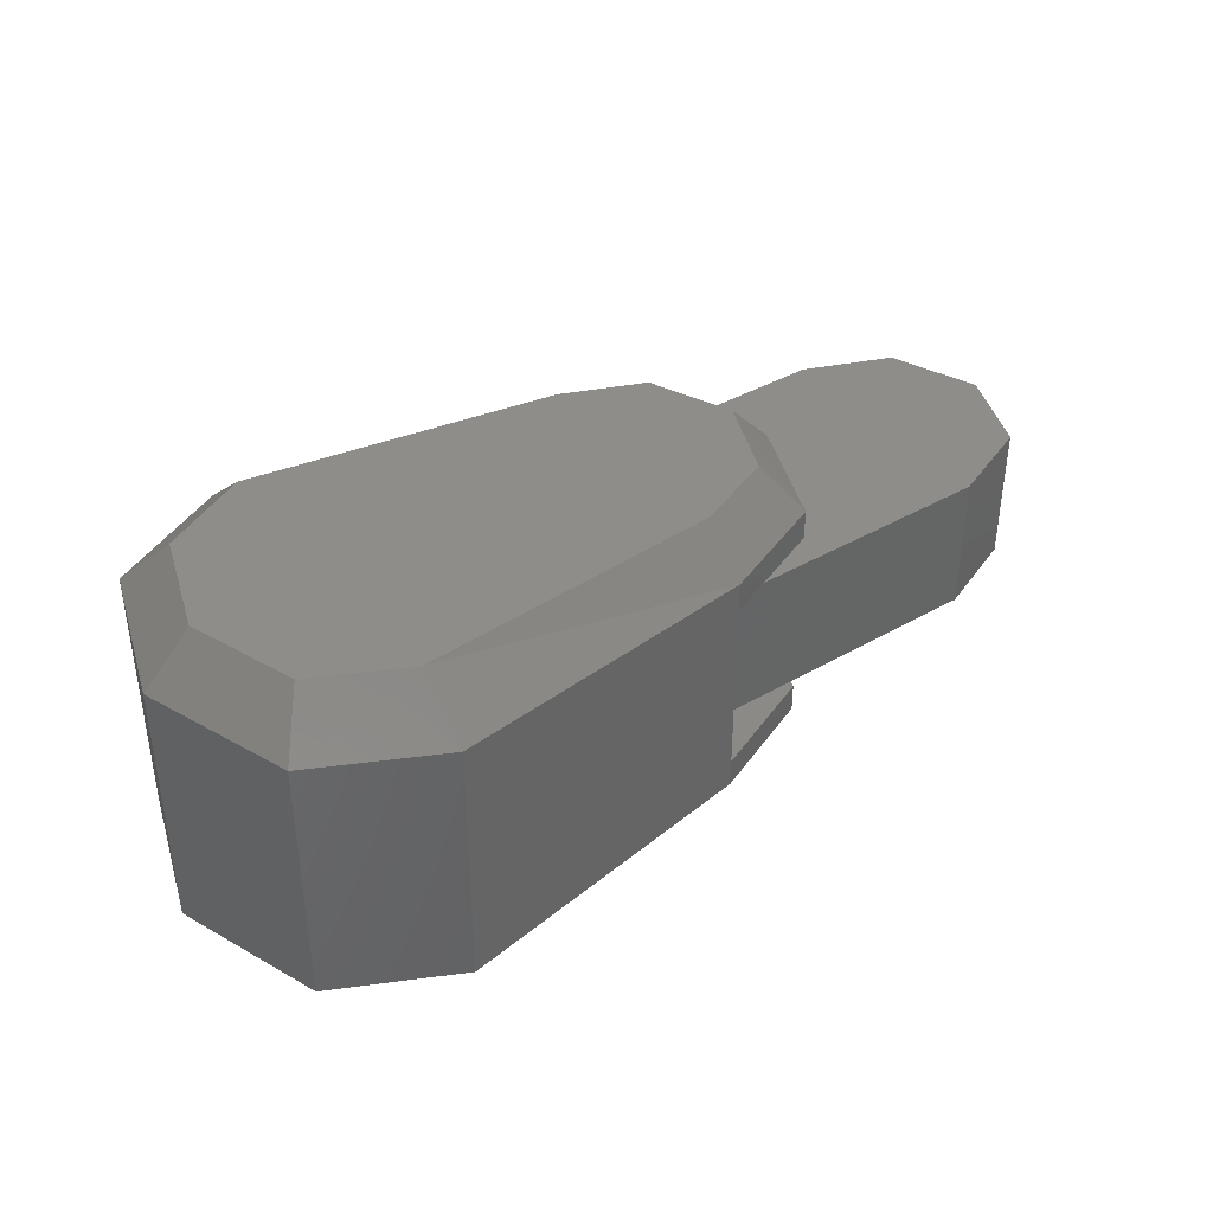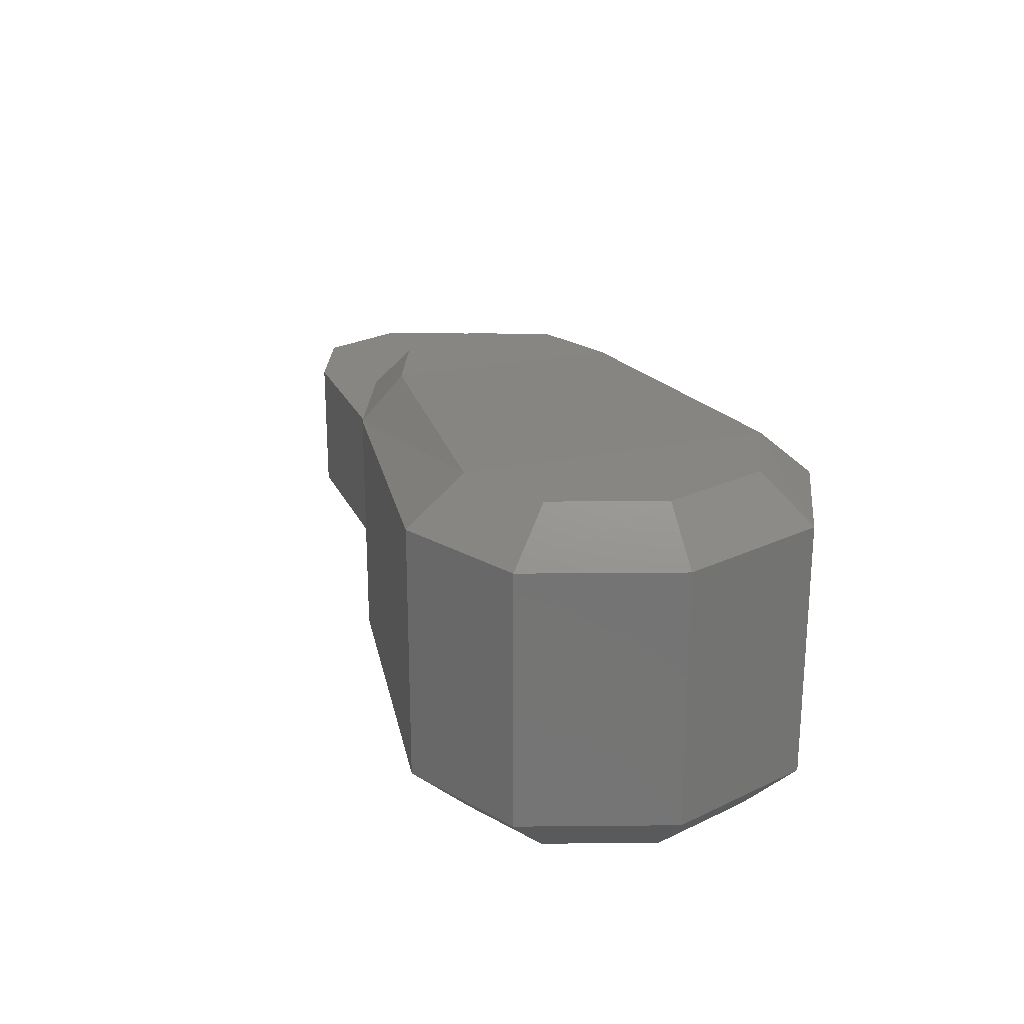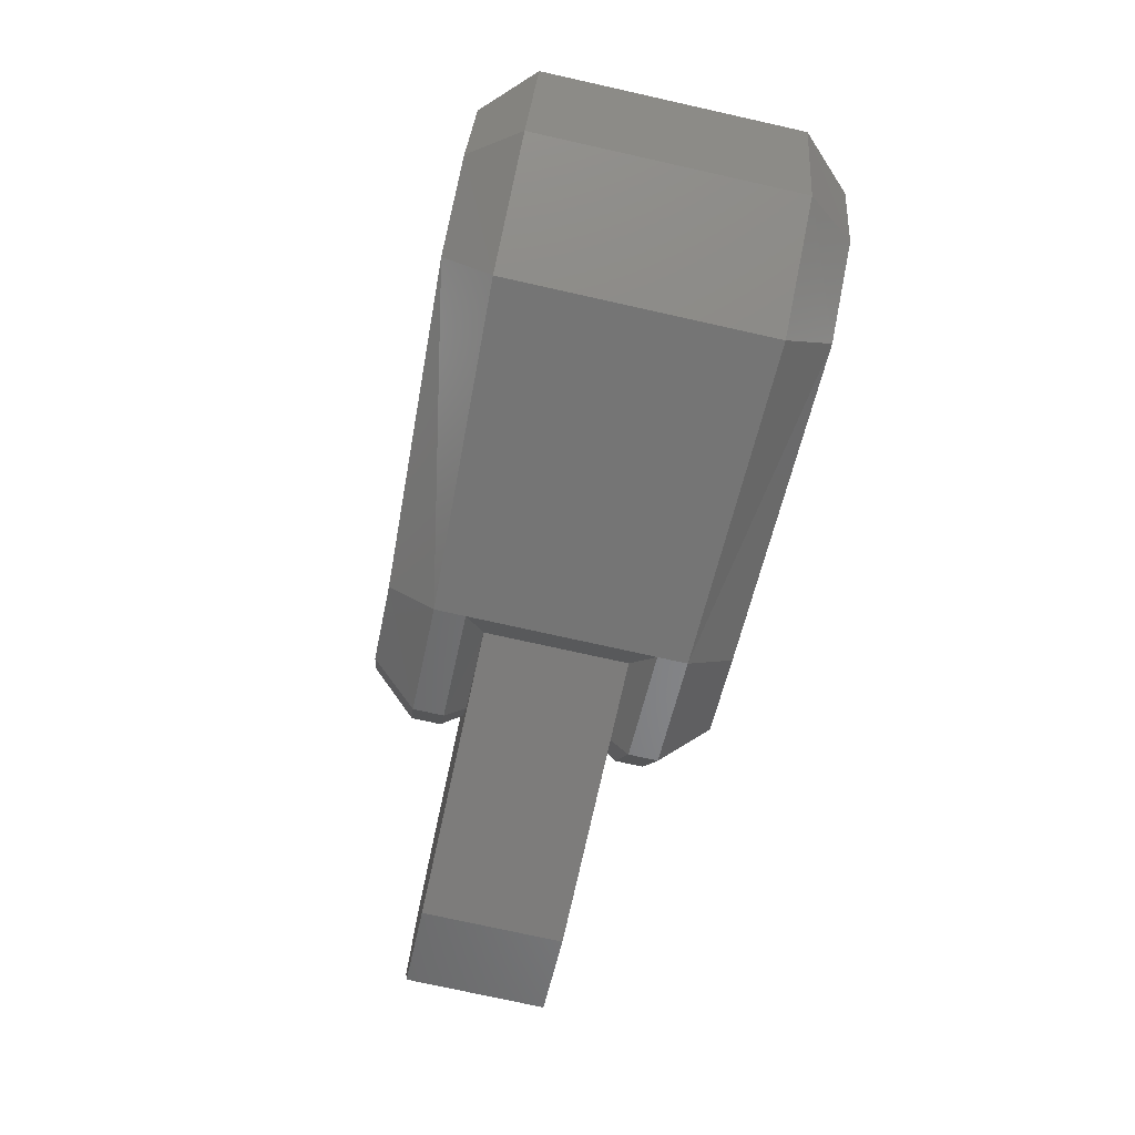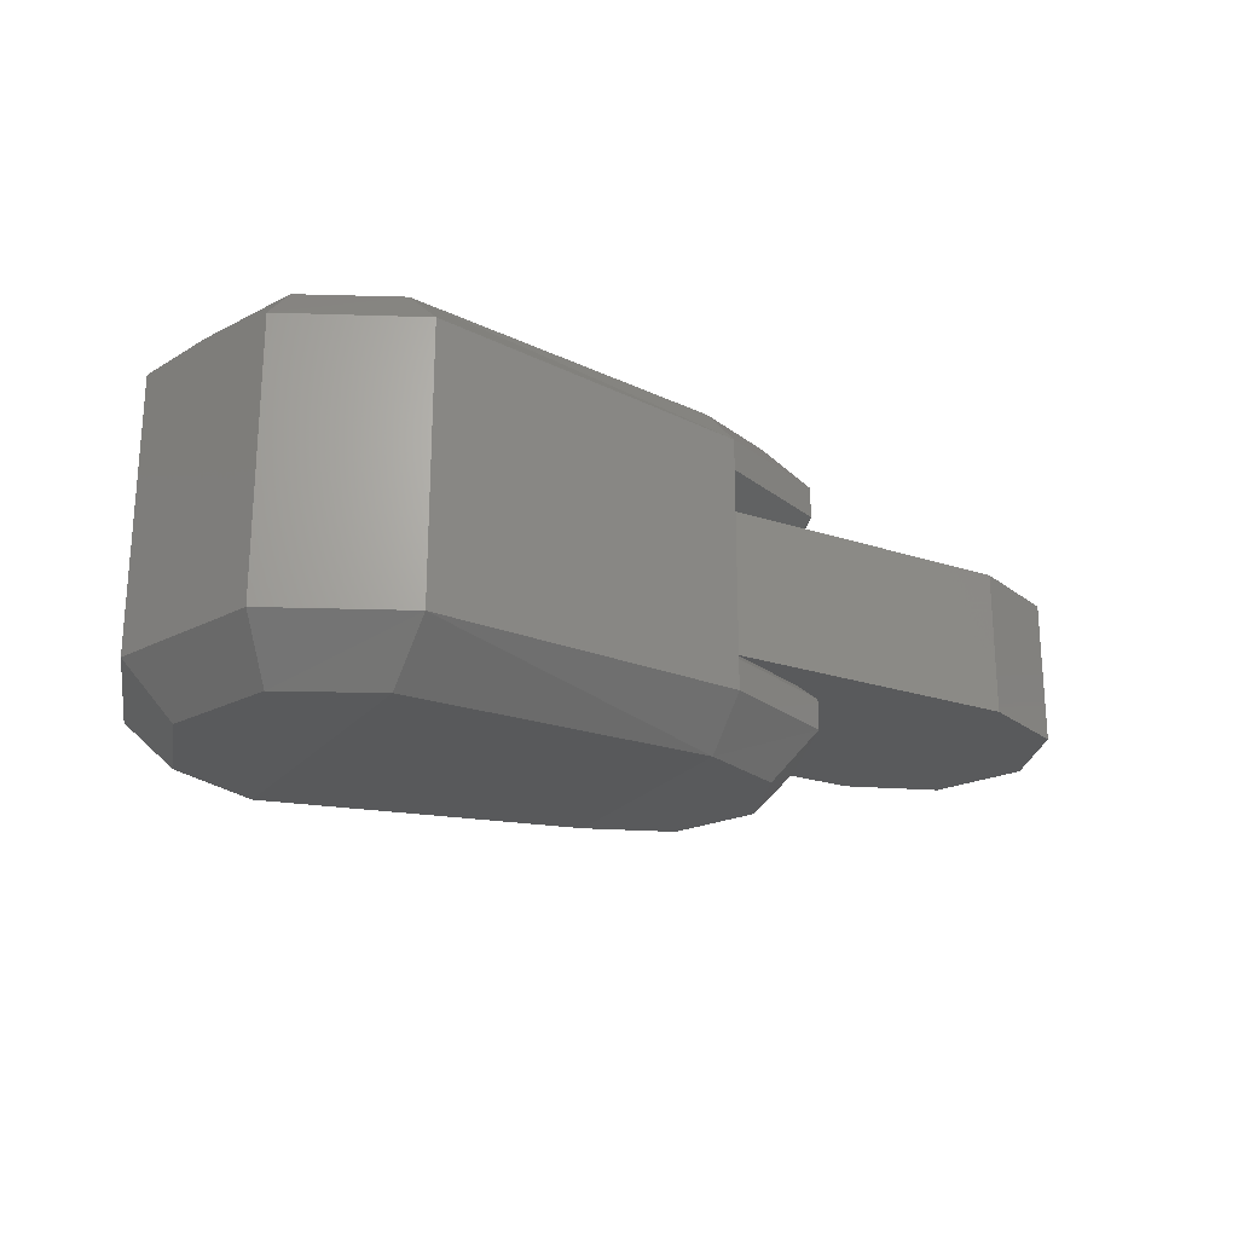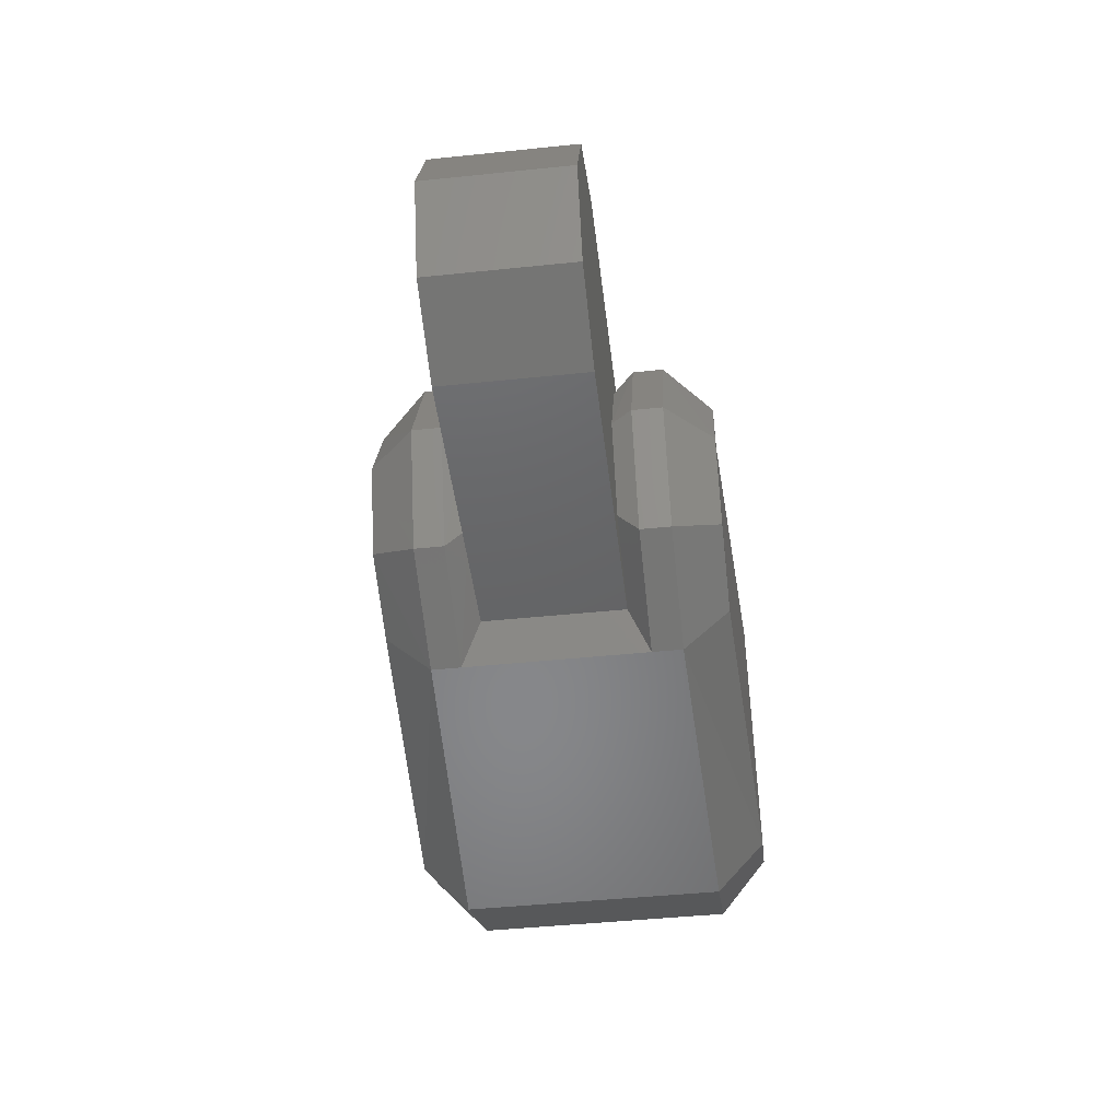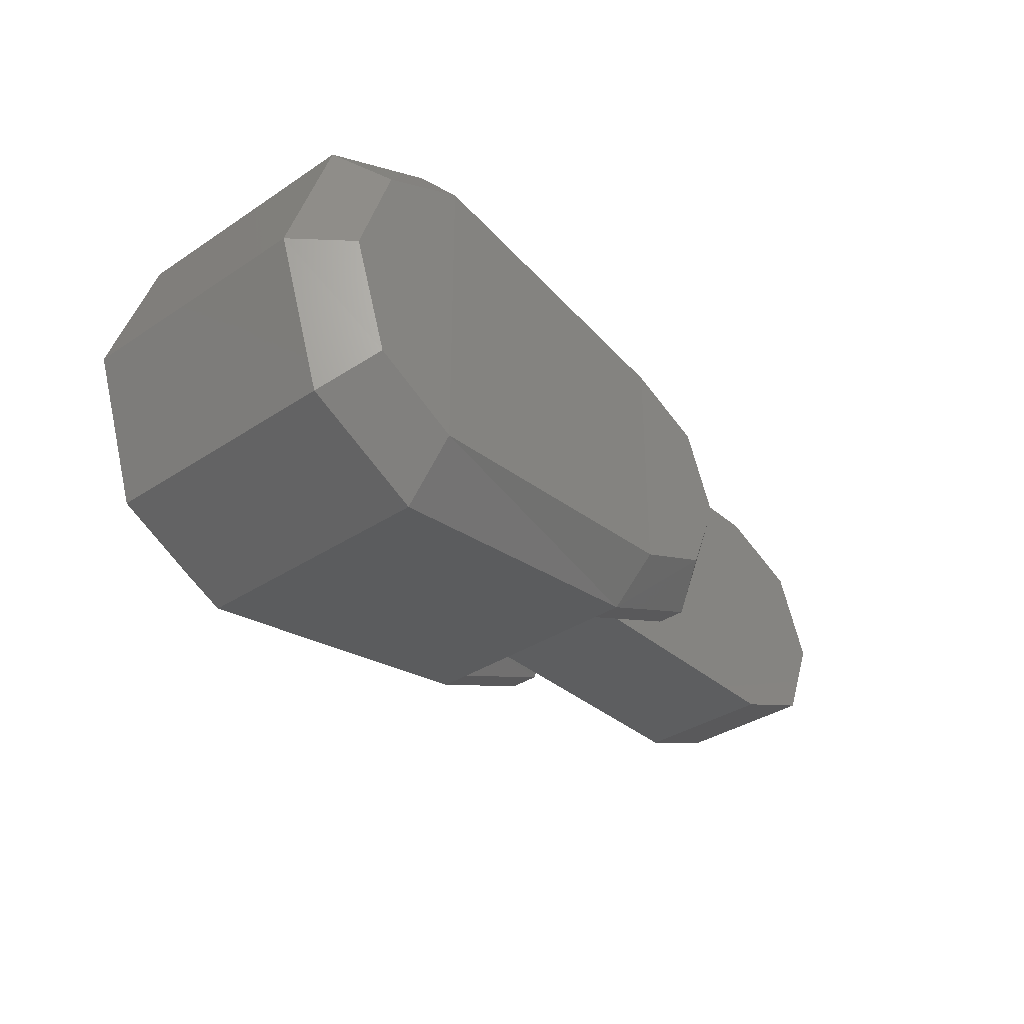
<metadata>
{"format":"stl","ext":"stl","renderer":"f3d","projection":"perspective","resolution":1024,"background":"white","views":[{"elev":39.4,"azim":-35.7,"up":"+Y"},{"elev":23.3,"azim":-109.9,"up":"+Y"},{"elev":-76.2,"azim":-102.5,"up":"+Z"},{"elev":-22.9,"azim":-29.5,"up":"+Y"},{"elev":-45.8,"azim":96.8,"up":"+Z"},{"elev":-35.3,"azim":-48.6,"up":"+Z"}]}
</metadata>
<code>
# stl→obj: 80 verts, 156 faces
v 1691 1.813 197
v 1815 -3.265 183.4
v 1815 -21.23 201
v 1847 -3.265 170.1
v 1859 -21.23 182.2
v 1860 -3.265 137.7
v 1878 -21.23 137.7
v 1847 -3.265 105.2
v 1859 -21.23 93.13
v 1815 -3.265 91.96
v 1815 -21.23 74.38
v 1691 1.813 78.29
v 1691 -17.33 56.02
v 1656 1.813 95.87
v 1643 -17.33 79.85
v 1642 1.813 137.7
v 1623 -17.33 137.7
v 1656 1.813 179.5
v 1643 -17.33 195.5
v 1691 -17.33 219.3
v 1815 -115 74.38
v 1691 -118.9 56.02
v 1691 -138 78.29
v 1643 -118.9 79.85
v 1656 -138 95.87
v 1623 -118.9 137.7
v 1642 -138 137.7
v 1643 -118.9 195.5
v 1656 -138 179.5
v 1691 -118.9 219.3
v 1691 -138 197
v 1815 -133 183.4
v 1815 -115 201
v 1859 -115 182.2
v 1847 -133 170.1
v 1878 -115 137.7
v 1860 -133 137.7
v 1859 -115 93.13
v 1847 -133 105.2
v 1815 -133 91.96
v 1823 -40.77 88.84
v 1937 -40.77 88.84
v 1858 -40.77 102.9
v 1971 -40.77 102.9
v 1872 -40.77 137.7
v 1985 -40.77 137.7
v 1858 -40.77 172
v 1971 -40.77 172
v 1823 -40.77 186.5
v 1937 -40.77 186.5
v 1937 -95.46 88.84
v 1823 -95.46 88.84
v 1971 -95.46 102.9
v 1858 -95.46 102.9
v 1985 -95.46 137.7
v 1872 -95.46 137.7
v 1971 -95.46 172
v 1858 -95.46 172
v 1937 -95.46 186.5
v 1823 -95.46 186.5
v 1623 -106.4 137.7
v 1643 -106.4 79.85
v 1623 -29.83 137.7
v 1643 -29.83 79.85
v 1691 -106.4 219.3
v 1643 -106.4 195.5
v 1691 -29.83 219.3
v 1643 -29.83 195.5
v 1815 -32.95 201
v 1815 -103.7 201
v 1691 -106.4 56.02
v 1815 -103.7 74.38
v 1691 -29.83 56.02
v 1815 -32.95 74.38
v 1859 -103.7 182.2
v 1859 -32.95 182.2
v 1859 -32.95 93.13
v 1859 -103.7 93.13
v 1878 -103.7 137.7
v 1878 -32.95 137.7
f 1 2 3
f 2 3 4
f 3 4 5
f 4 5 6
f 5 6 7
f 6 7 8
f 7 8 9
f 8 9 10
f 9 10 11
f 10 11 12
f 11 12 13
f 12 13 14
f 13 14 15
f 14 15 16
f 15 16 17
f 16 17 18
f 17 18 19
f 18 19 1
f 19 1 20
f 1 20 3
f 21 22 23
f 22 23 24
f 23 24 25
f 24 25 26
f 25 26 27
f 26 27 28
f 27 28 29
f 28 29 30
f 29 30 31
f 30 31 32
f 30 33 32
f 33 32 34
f 32 34 35
f 34 35 36
f 35 36 37
f 36 37 38
f 37 38 39
f 38 39 21
f 39 21 40
f 21 40 23
f 41 42 43
f 42 43 44
f 43 44 45
f 44 45 46
f 45 46 47
f 46 47 48
f 47 48 49
f 48 49 50
f 51 52 53
f 52 53 54
f 53 54 55
f 54 55 56
f 55 56 57
f 56 57 58
f 57 58 59
f 58 59 60
f 26 24 61
f 24 61 62
f 61 62 63
f 62 63 64
f 63 64 17
f 64 17 15
f 30 28 65
f 28 65 66
f 65 66 67
f 66 67 68
f 67 68 20
f 68 20 19
f 20 3 67
f 3 67 69
f 67 69 65
f 69 65 70
f 65 70 30
f 70 30 33
f 22 21 71
f 21 71 72
f 71 72 73
f 72 73 74
f 73 74 13
f 74 13 11
f 28 26 66
f 26 66 61
f 66 61 68
f 61 68 63
f 68 63 17
f 24 22 62
f 22 62 71
f 62 71 64
f 71 64 73
f 64 73 13
f 49 60 50
f 60 50 59
f 50 59 48
f 59 48 57
f 6 8 4
f 8 4 10
f 4 10 2
f 10 2 1
f 10 12 1
f 12 1 14
f 1 14 18
f 14 18 16
f 27 25 29
f 25 29 23
f 29 23 31
f 23 31 32
f 23 40 32
f 40 32 39
f 32 39 35
f 39 35 37
f 52 41 51
f 41 51 42
f 51 42 53
f 42 53 44
f 70 60 75
f 60 75 58
f 69 49 70
f 49 70 60
f 3 69 5
f 69 5 76
f 49 69 47
f 69 47 76
f 74 11 77
f 11 77 9
f 74 41 77
f 41 77 43
f 21 72 38
f 72 38 78
f 75 58 79
f 58 79 56
f 54 78 56
f 78 56 79
f 77 43 80
f 43 80 45
f 47 76 45
f 76 45 80
f 38 36 78
f 36 78 79
f 75 79 34
f 79 34 36
f 5 7 76
f 7 76 80
f 9 77 7
f 77 7 80
f 53 55 44
f 55 44 46
f 48 46 57
f 46 57 55
f 52 72 54
f 72 54 78
f 72 52 74
f 52 74 41
f 70 33 75
f 33 75 34
f 17 68 19
f 13 64 15

</code>
